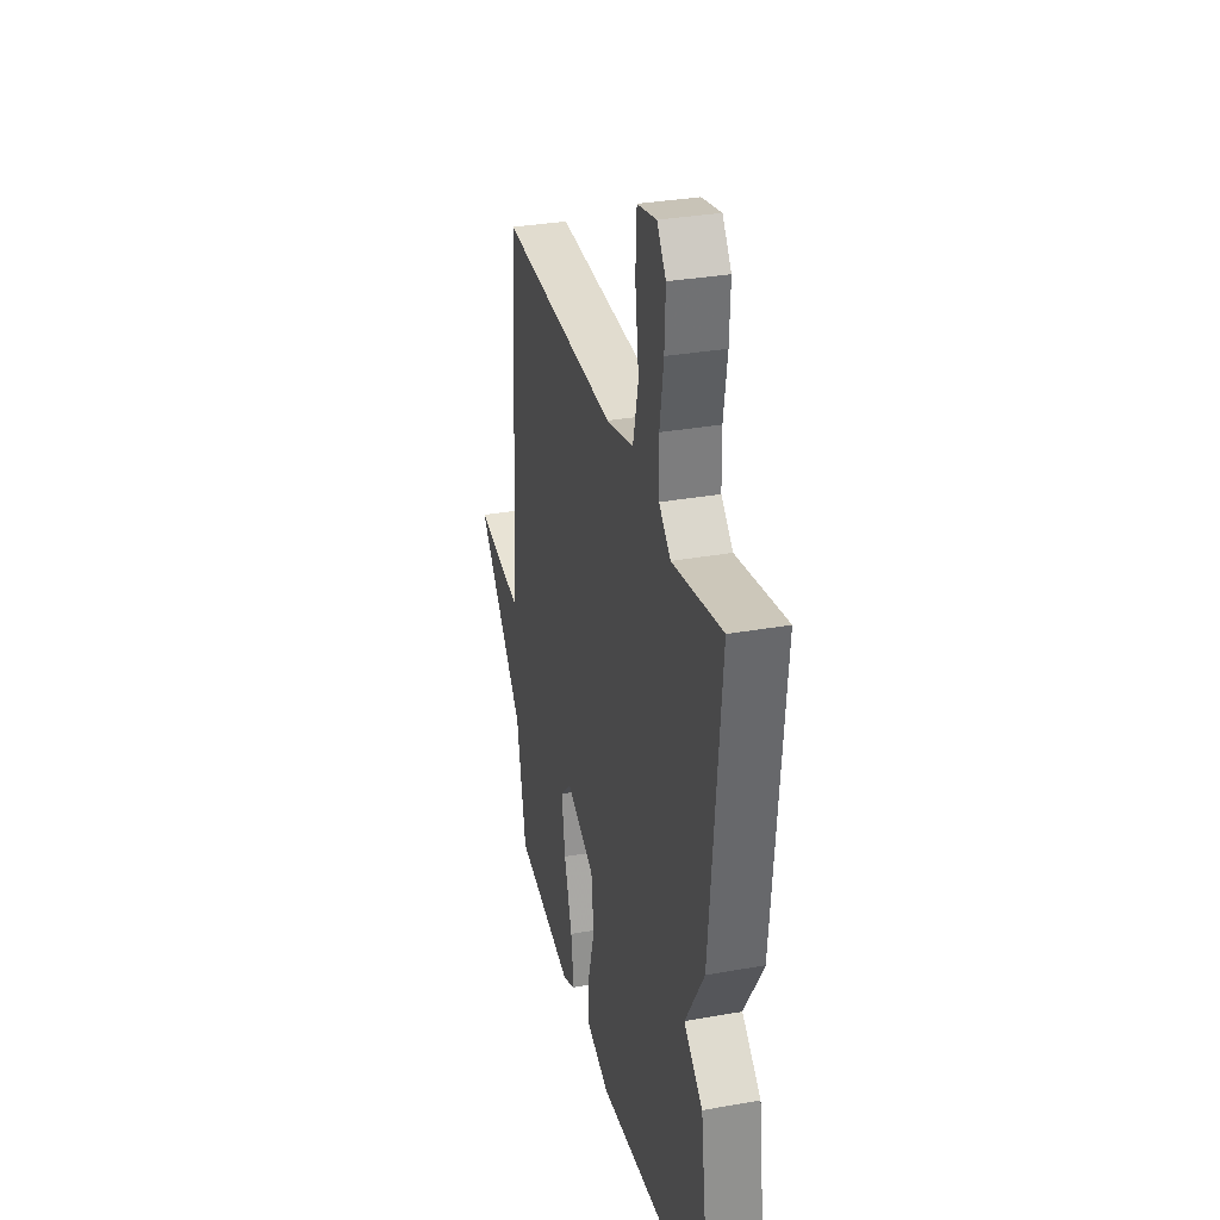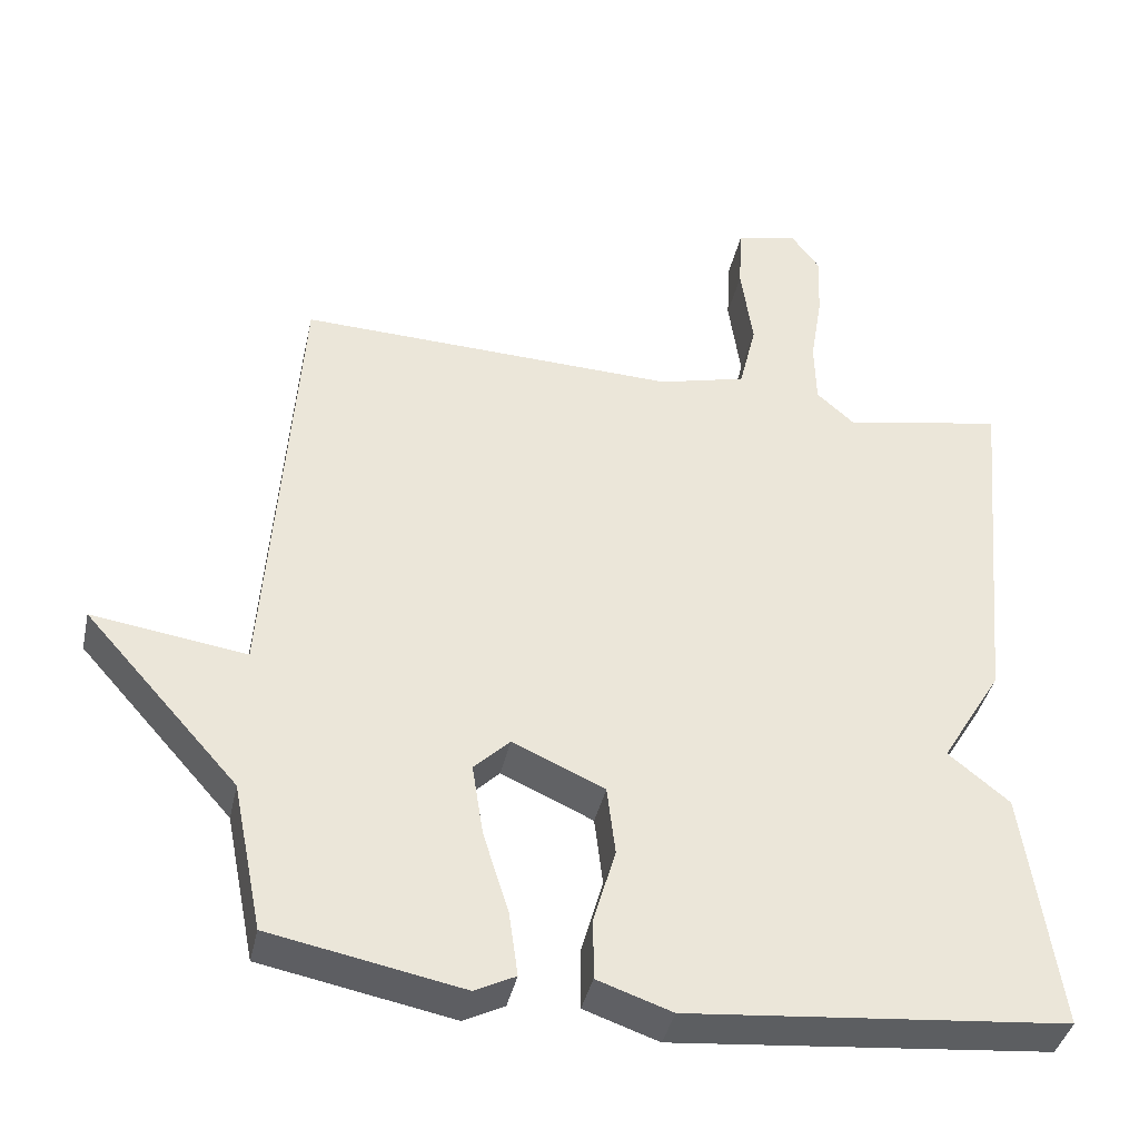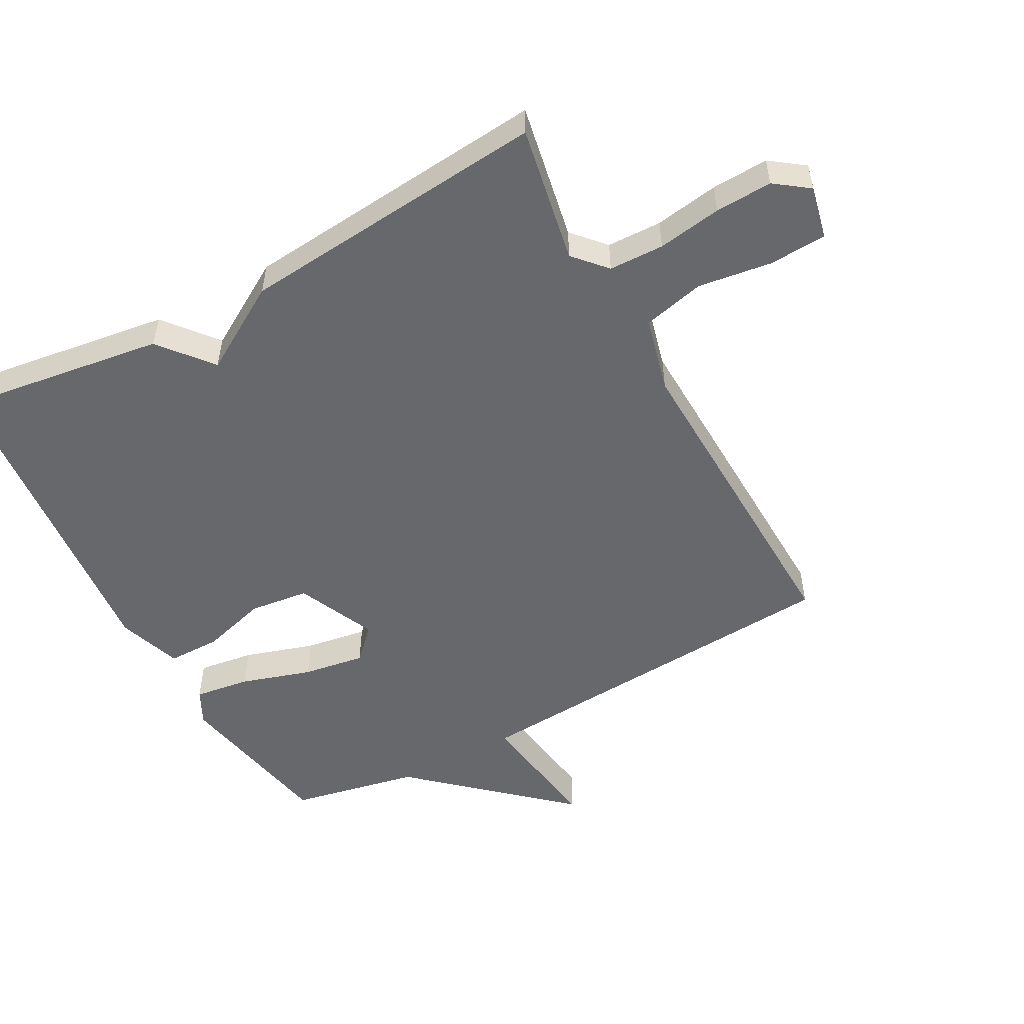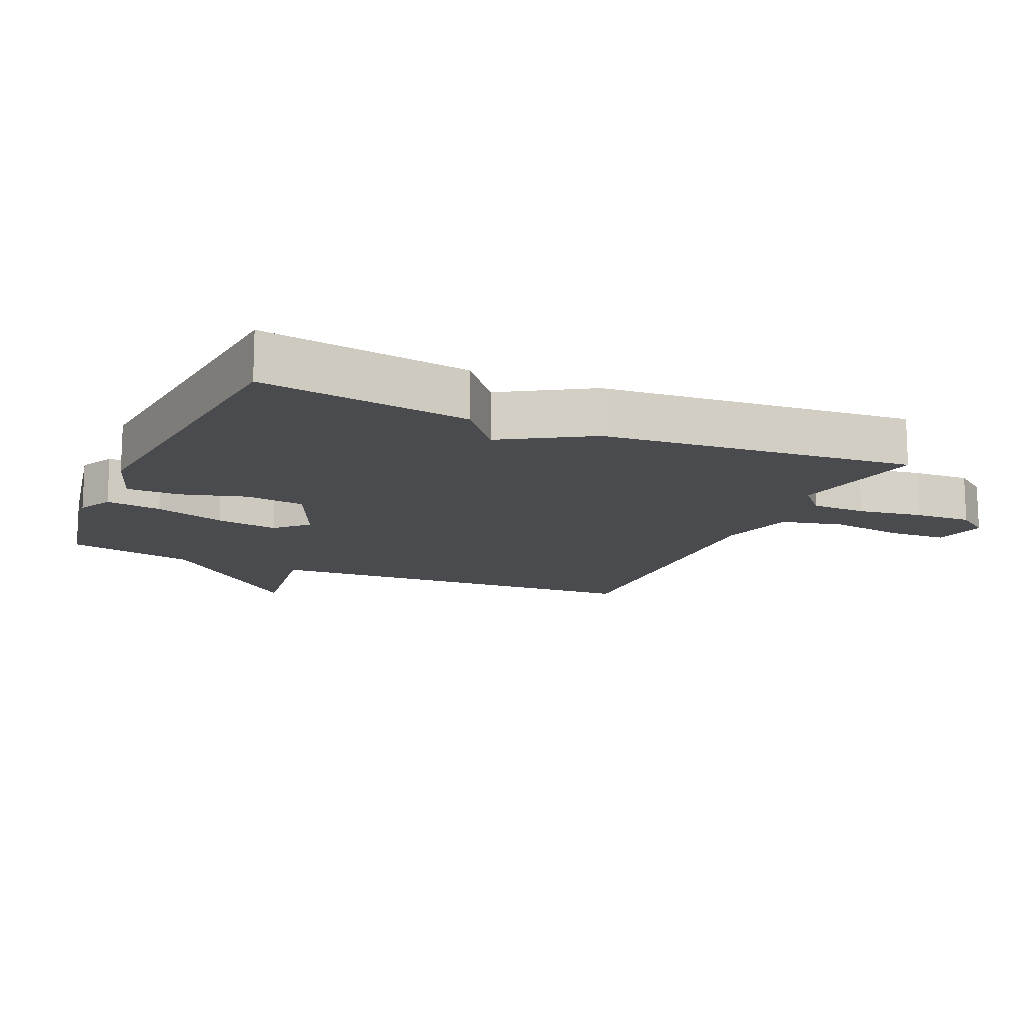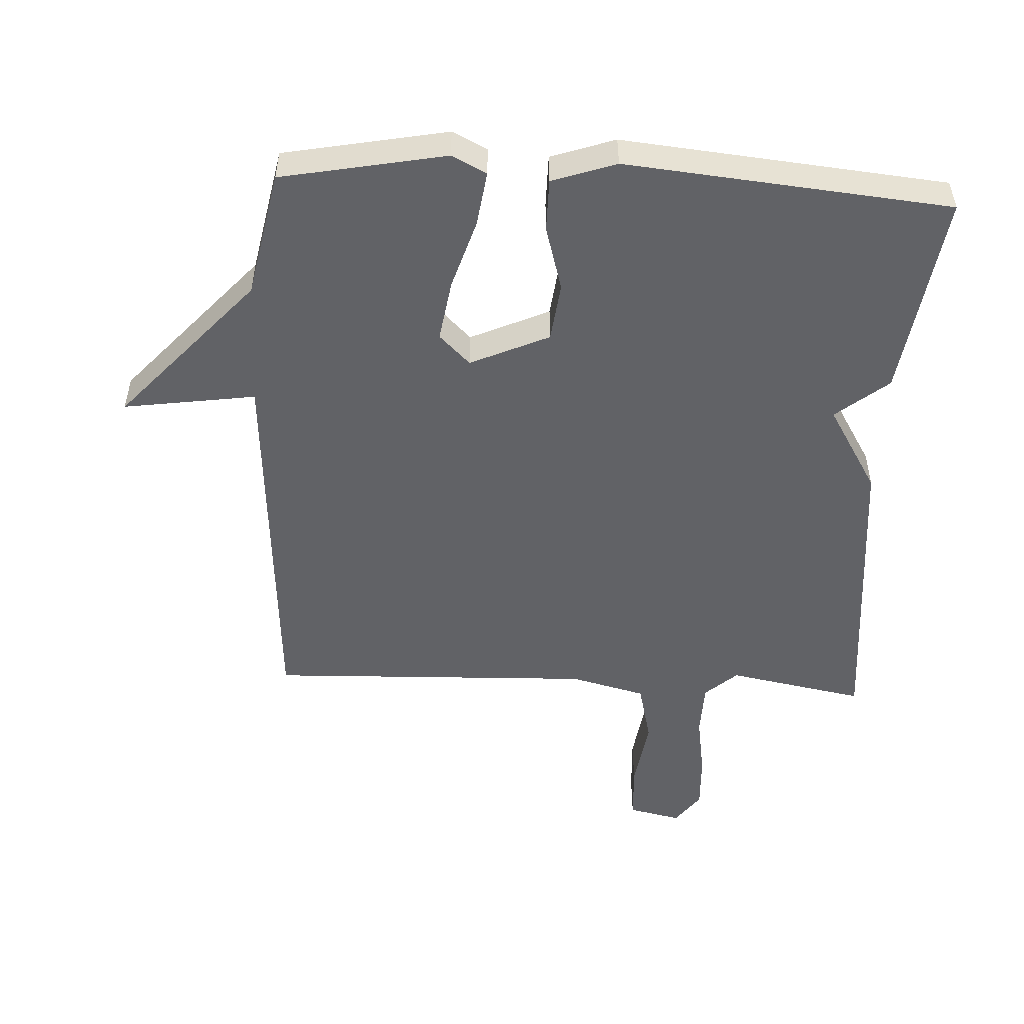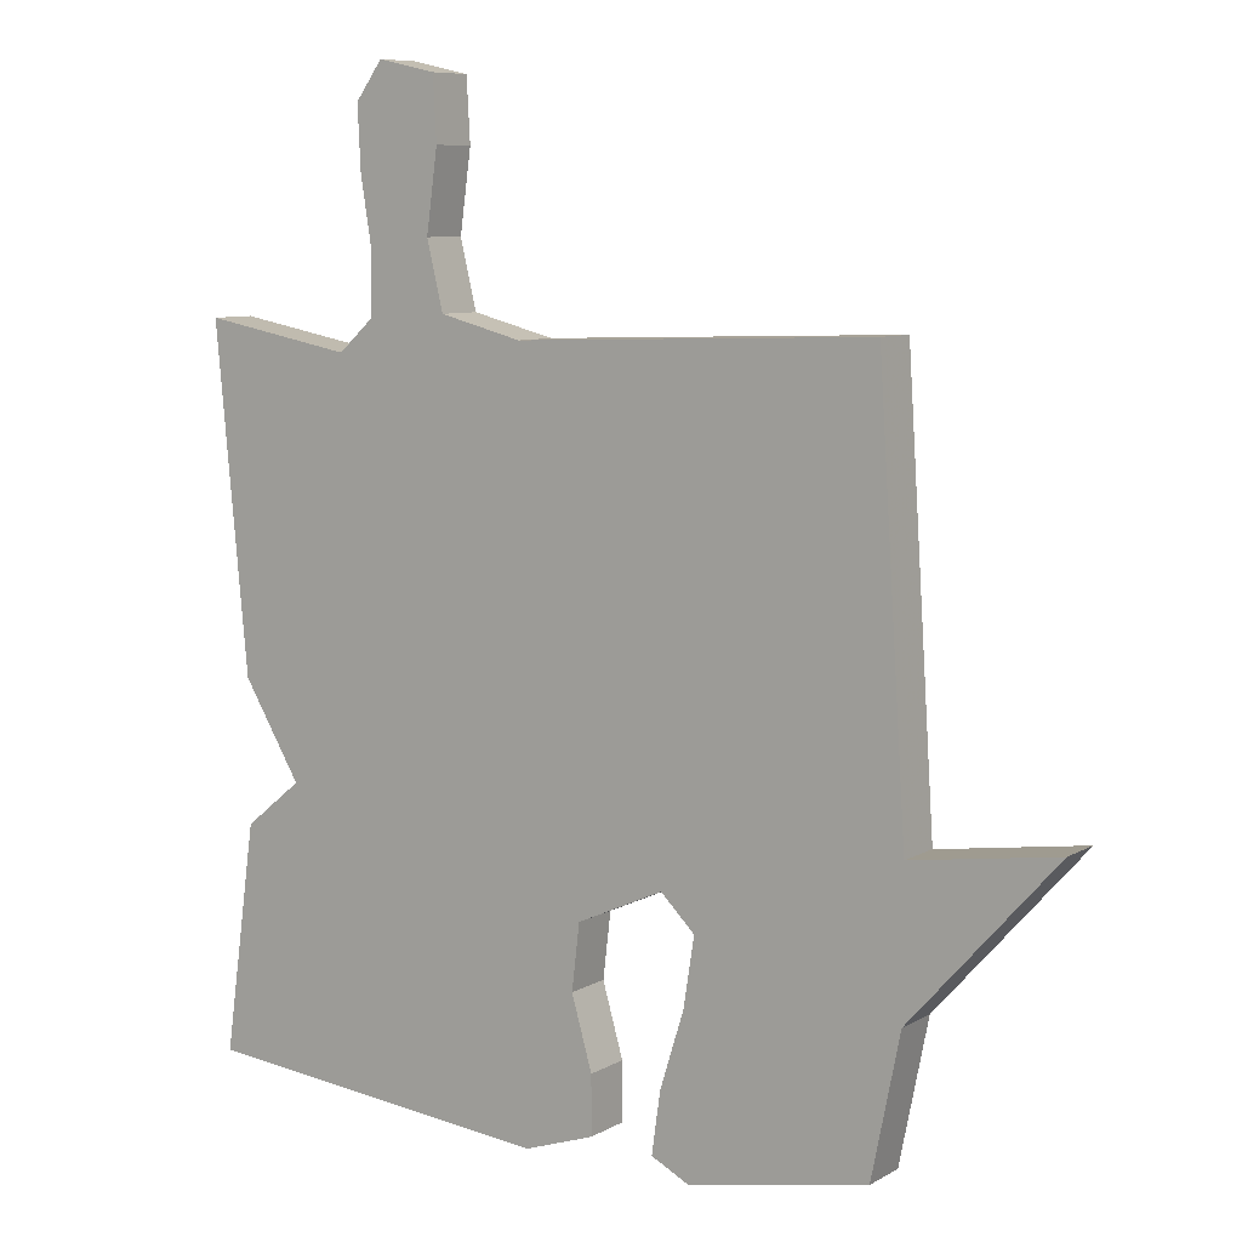
<metadata>
{"format":"obj","ext":"obj","renderer":"f3d","projection":"perspective","resolution":1024,"background":"white","views":[{"elev":32.4,"azim":-104.0,"up":"+Z"},{"elev":-39.9,"azim":167.7,"up":"+Z"},{"elev":-52.5,"azim":-61.5,"up":"+Y"},{"elev":-14.1,"azim":-113.9,"up":"+Y"},{"elev":-50.7,"azim":177.1,"up":"+Y"},{"elev":8.2,"azim":33.8,"up":"+Z"}]}
</metadata>
<code>
v -0.5 0.07 0.5
v -0.287 0.07 0.46
v -0.237 0.07 0.505
v -0.235 0.07 0.59
v -0.251 0.07 0.689
v -0.255 0.07 0.777
v -0.217 0.07 0.829
v -0.135 0.07 0.811
v -0.13 0.07 0.722
v -0.146 0.07 0.608
v -0.123 0.07 0.513
v -0.006 0.07 0.483
v 0.5 0.07 0.5
v 0.54 0.07 -0.102
v 0.745 0.07 -0.072
v 0.54 0.07 -0.302
v 0.5 0.07 -0.5
v 0.246 0.07 -0.549
v 0.192 0.07 -0.522
v 0.204 0.07 -0.436
v 0.238 0.07 -0.327
v 0.253 0.07 -0.231
v 0.205 0.07 -0.184
v 0.083 0.07 -0.239
v 0.072 0.07 -0.331
v 0.101 0.07 -0.432
v 0.101 0.07 -0.514
v 0.002 0.07 -0.548
v -0.5 0.07 -0.5
v -0.455 0.07 -0.179
v -0.374 0.07 -0.113
v -0.455 0.07 0.021
v -0.5 0 0.5
v -0.287 0 0.46
v -0.237 0 0.505
v -0.235 0 0.59
v -0.251 0 0.689
v -0.255 0 0.777
v -0.217 0 0.829
v -0.135 0 0.811
v -0.13 0 0.722
v -0.146 0 0.608
v -0.123 0 0.513
v -0.006 0 0.483
v 0.5 0 0.5
v 0.54 0 -0.102
v 0.745 0 -0.072
v 0.54 0 -0.302
v 0.5 0 -0.5
v 0.246 0 -0.549
v 0.192 0 -0.522
v 0.204 0 -0.436
v 0.238 0 -0.327
v 0.253 0 -0.231
v 0.205 0 -0.184
v 0.083 0 -0.239
v 0.072 0 -0.331
v 0.101 0 -0.432
v 0.101 0 -0.514
v 0.002 0 -0.548
v -0.5 0 -0.5
v -0.455 0 -0.179
v -0.374 0 -0.113
v -0.455 0 0.021
f 31 32 1 2
f 29 30 31
f 28 29 31
f 27 28 31
f 26 27 31
f 25 26 31
f 31 2 3
f 25 31 3
f 24 25 3
f 23 24 3 4
f 22 23 4 5
f 19 20 21
f 18 19 21
f 17 18 21
f 16 17 21
f 16 21 22
f 15 16 22
f 14 15 22
f 12 13 14 22
f 11 12 22
f 8 9 10
f 7 8 10
f 6 7 10
f 5 6 10
f 5 10 11
f 5 11 22
f 34 33 64 63
f 63 62 61
f 63 61 60
f 63 60 59
f 63 59 58
f 63 58 57
f 35 34 63
f 35 63 57
f 35 57 56
f 36 35 56 55
f 37 36 55 54
f 53 52 51
f 53 51 50
f 53 50 49
f 53 49 48
f 54 53 48
f 54 48 47
f 54 47 46
f 54 46 45 44
f 54 44 43
f 42 41 40
f 42 40 39
f 42 39 38
f 42 38 37
f 43 42 37
f 54 43 37
f 1 33 34 2
f 2 34 35 3
f 3 35 36 4
f 4 36 37 5
f 5 37 38 6
f 6 38 39 7
f 7 39 40 8
f 8 40 41 9
f 9 41 42 10
f 10 42 43 11
f 11 43 44 12
f 12 44 45 13
f 13 45 46 14
f 14 46 47 15
f 15 47 48 16
f 16 48 49 17
f 17 49 50 18
f 18 50 51 19
f 19 51 52 20
f 20 52 53 21
f 21 53 54 22
f 22 54 55 23
f 23 55 56 24
f 24 56 57 25
f 25 57 58 26
f 26 58 59 27
f 27 59 60 28
f 28 60 61 29
f 29 61 62 30
f 30 62 63 31
f 31 63 64 32
f 32 64 33 1

</code>
